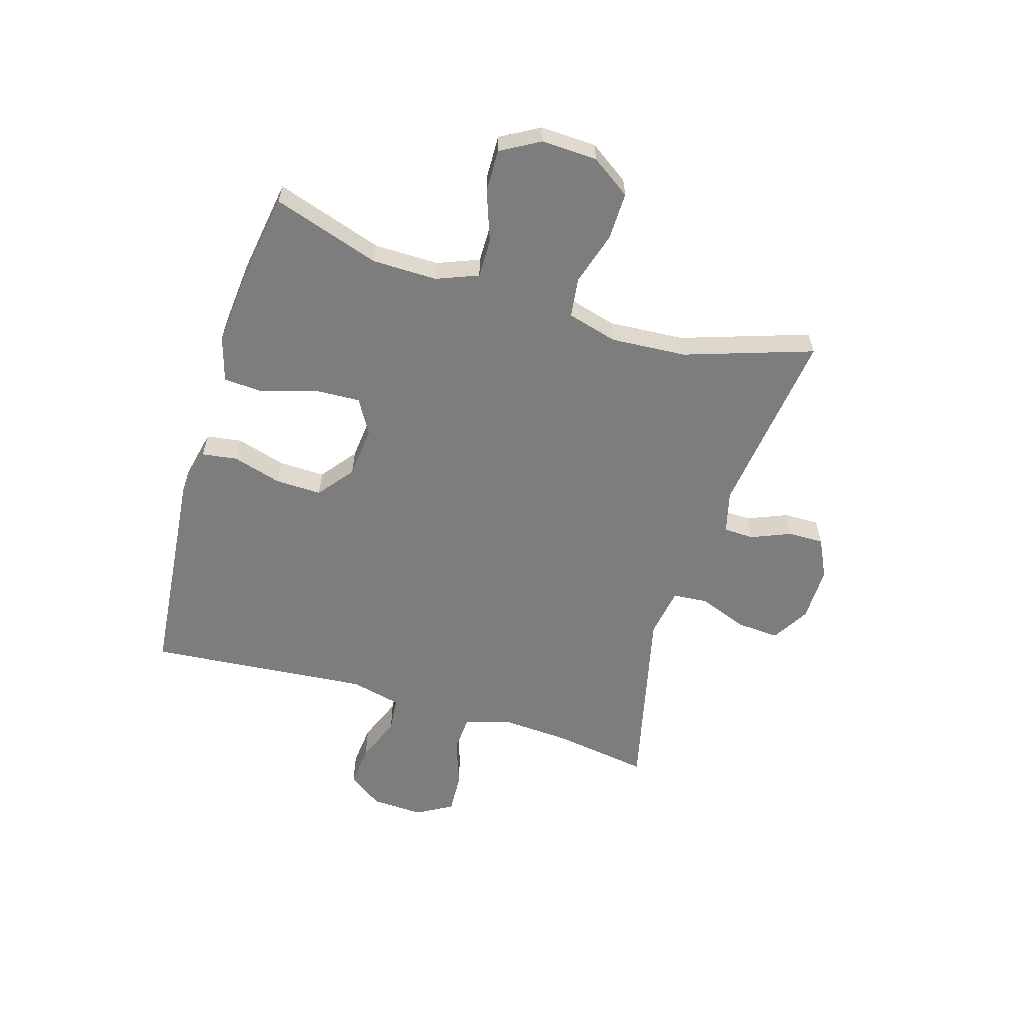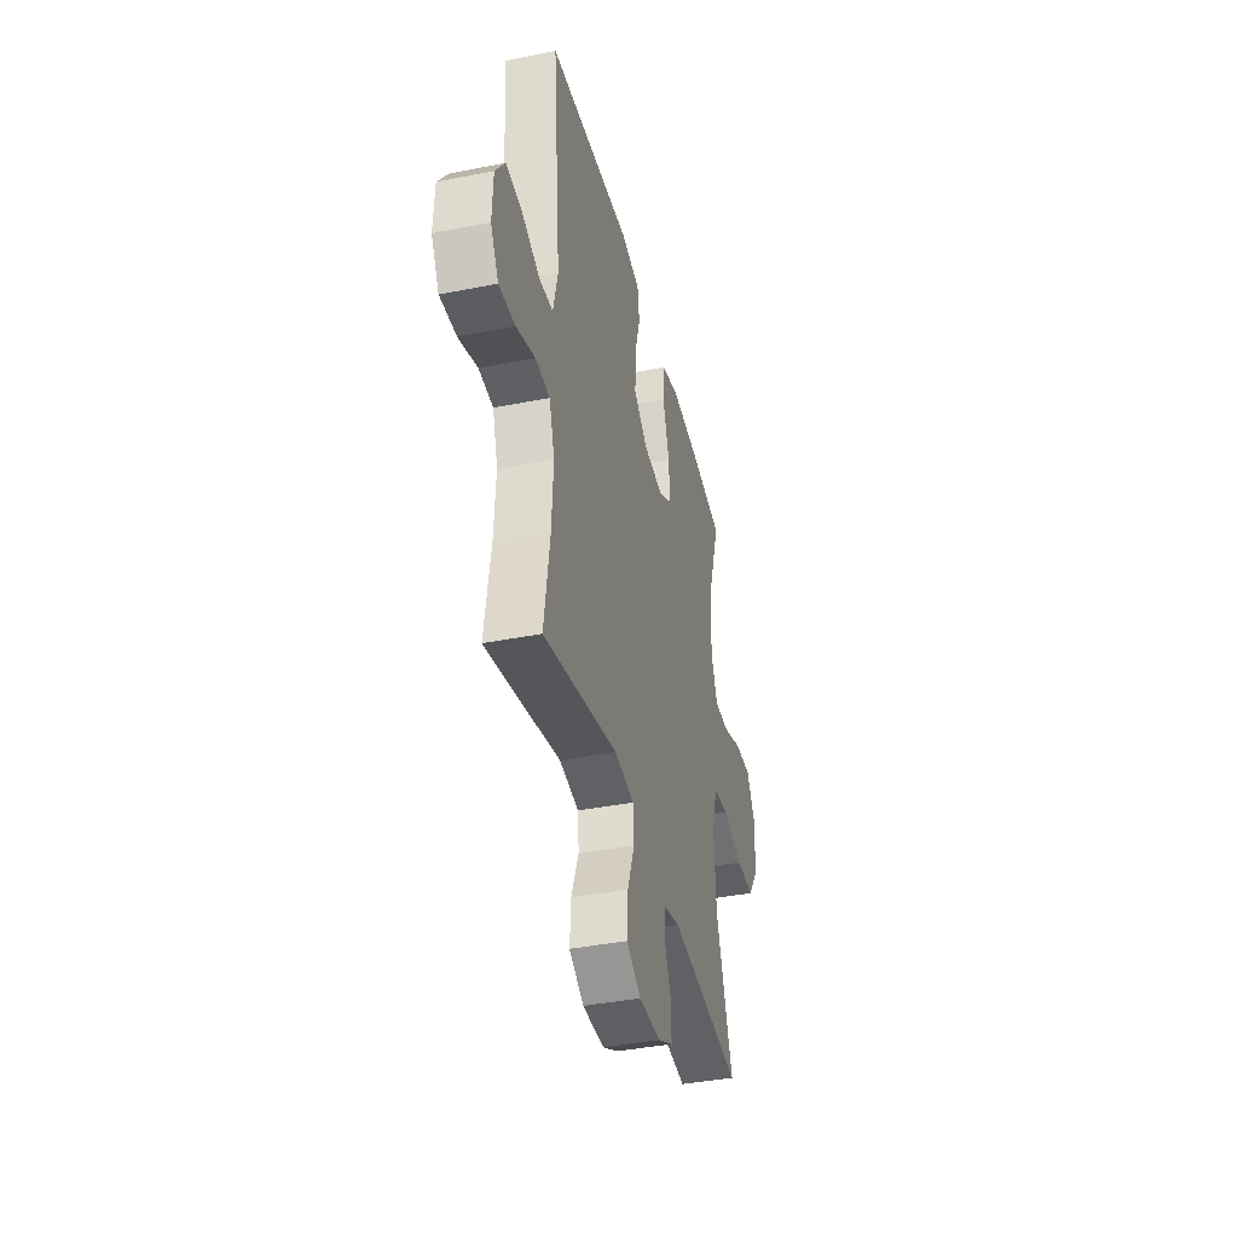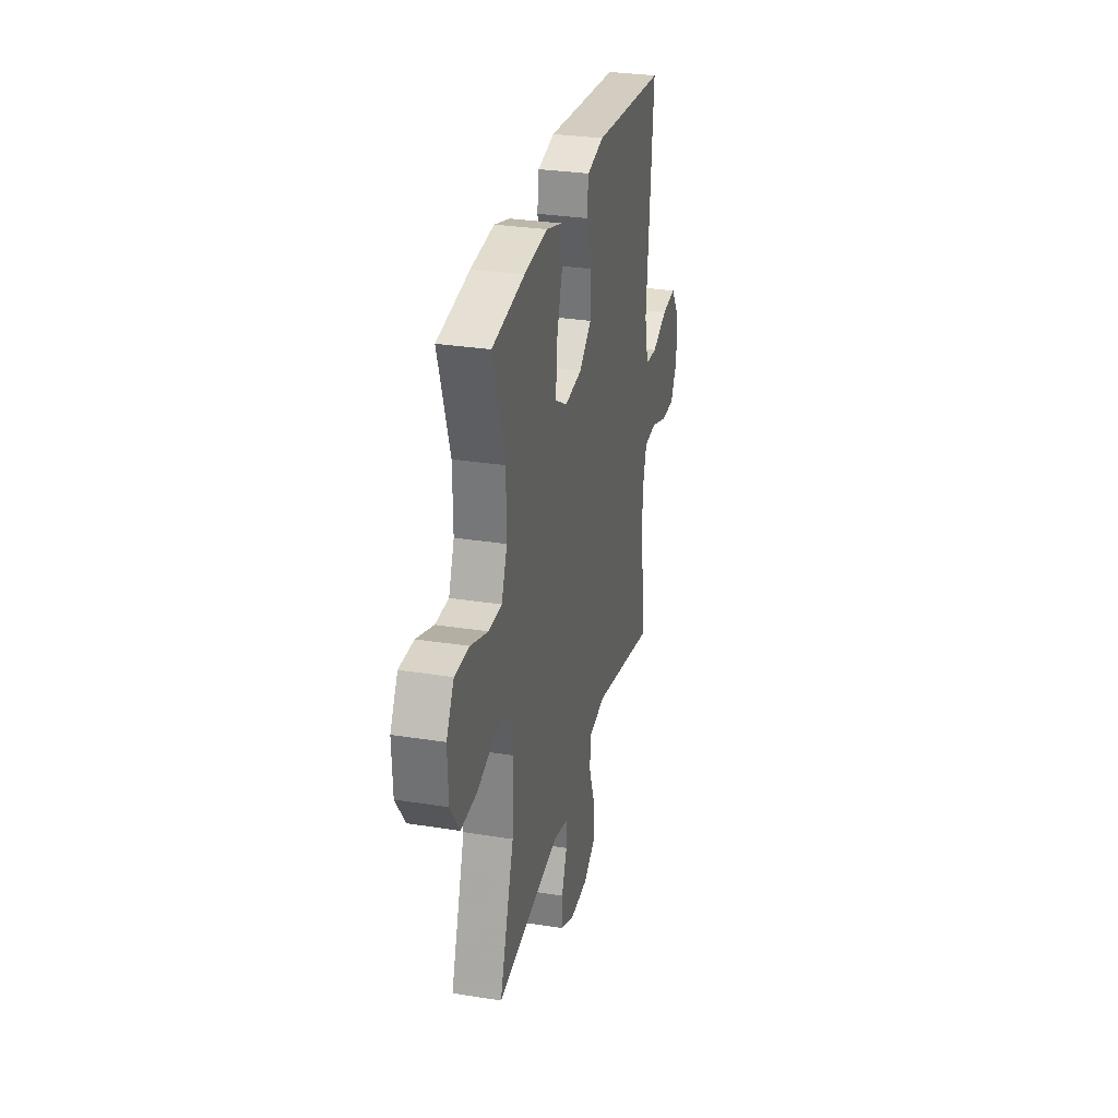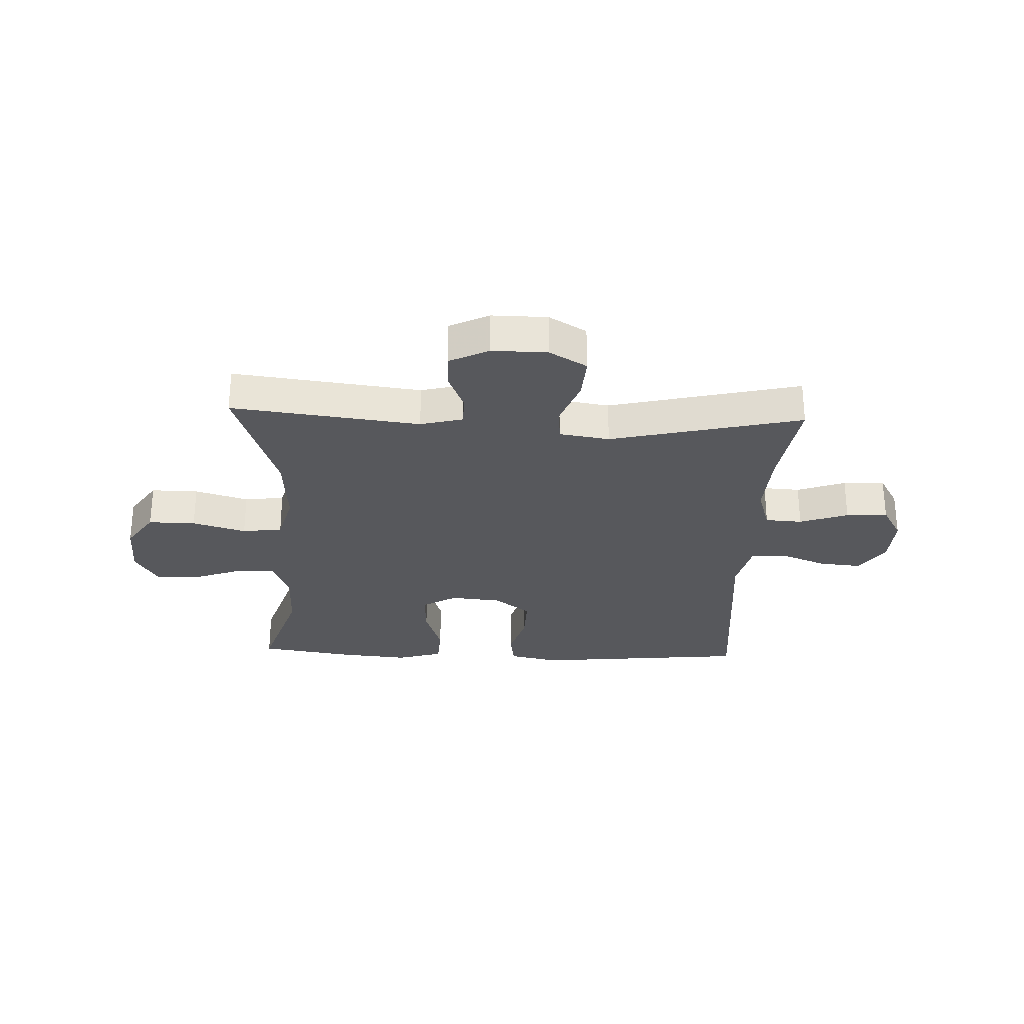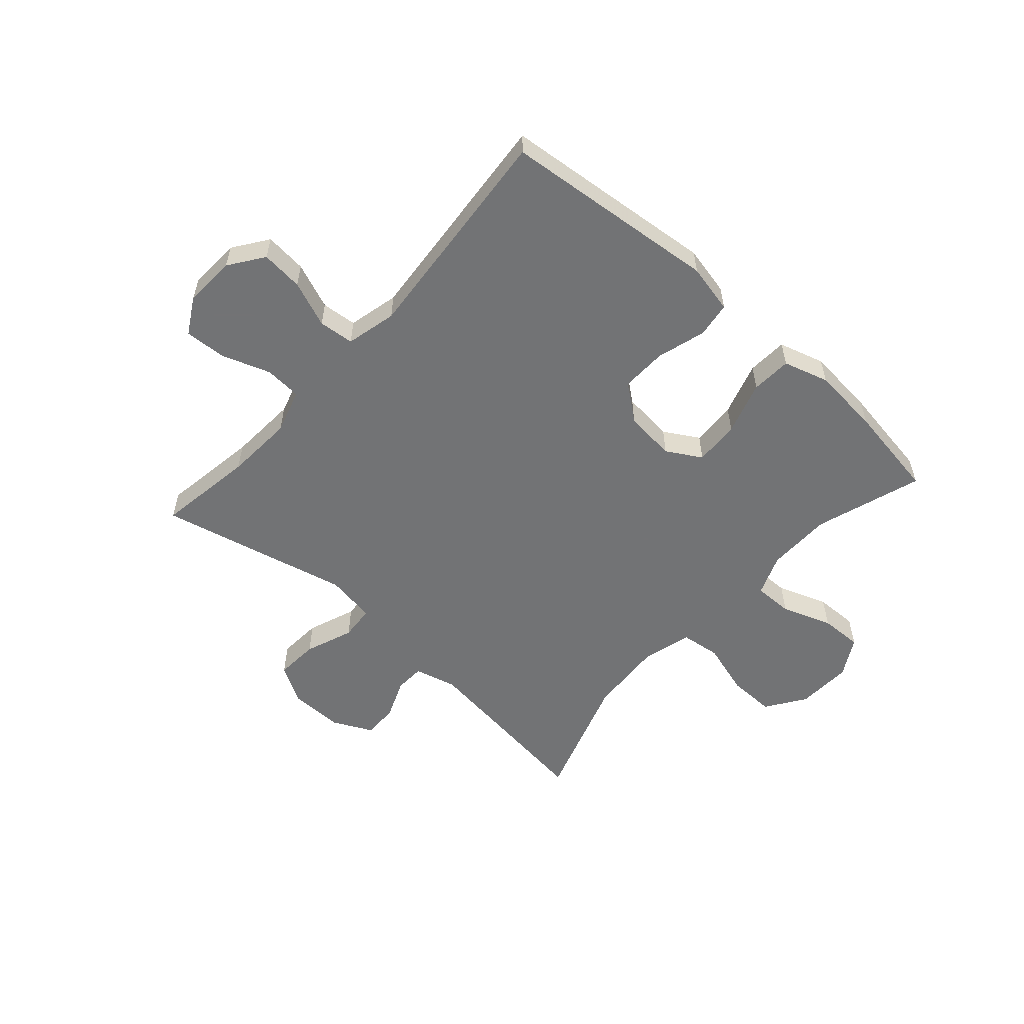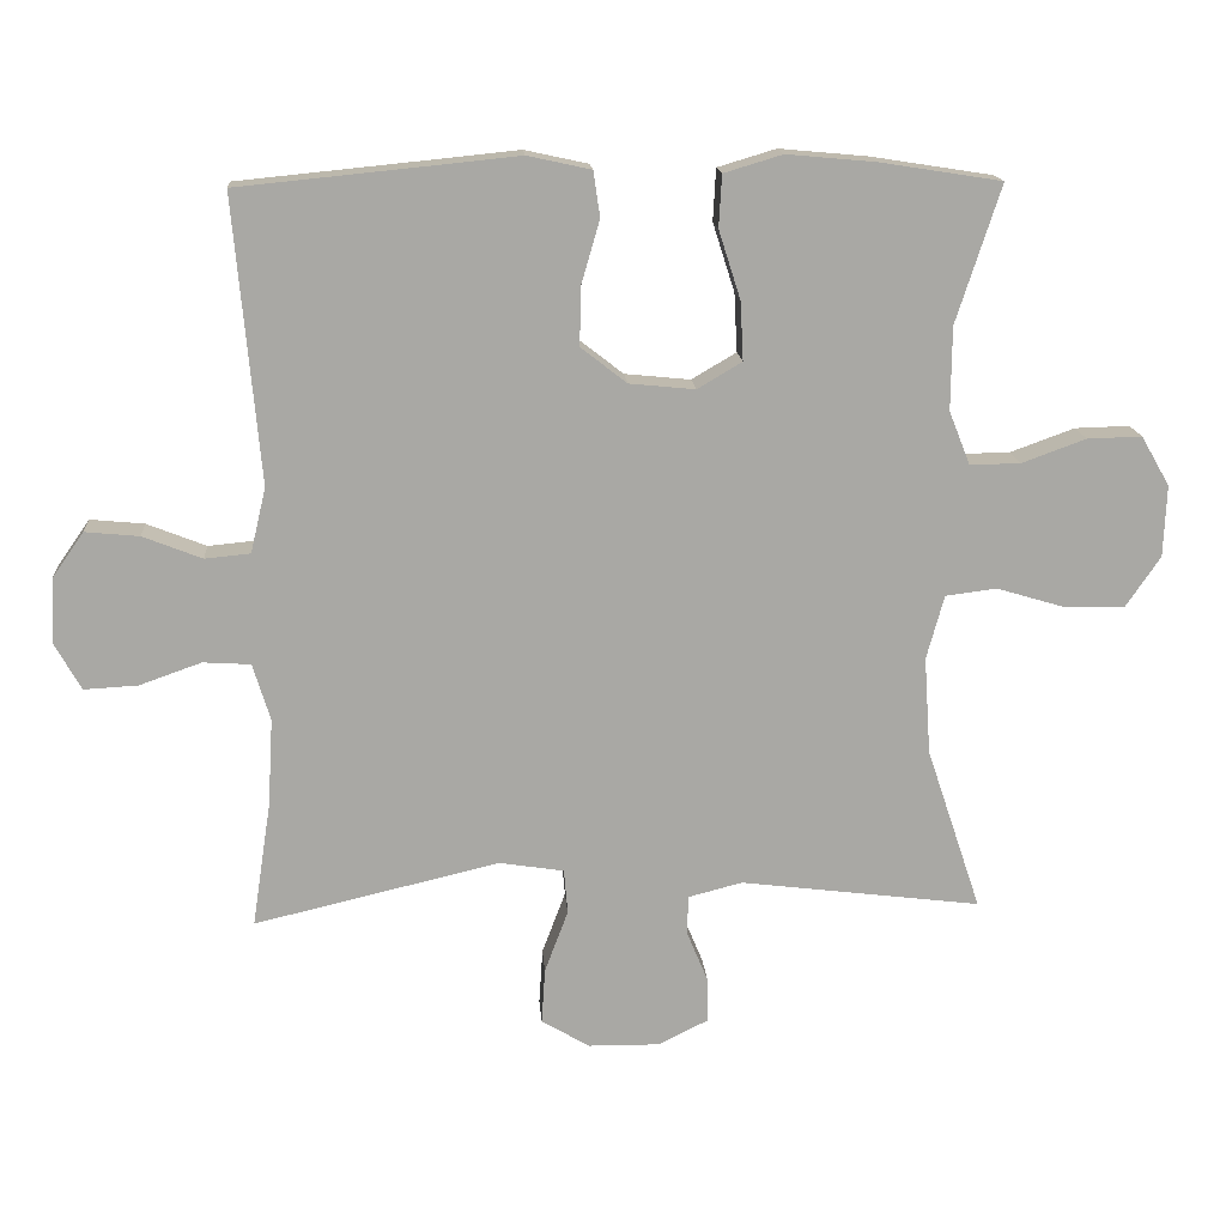
<metadata>
{"format":"obj","ext":"obj","renderer":"f3d","projection":"perspective","resolution":1024,"background":"white","views":[{"elev":-59.1,"azim":73.1,"up":"+Y"},{"elev":-39.3,"azim":-76.1,"up":"+Z"},{"elev":30.1,"azim":103.1,"up":"+Z"},{"elev":-28.5,"azim":177.7,"up":"+Y"},{"elev":-55.9,"azim":-41.8,"up":"+Y"},{"elev":15.4,"azim":-4.2,"up":"+Z"}]}
</metadata>
<code>
v 0.5 0.07 -0.5
v 0.17 0.07 -0.459
v 0.096 0.07 -0.478
v 0.094 0.07 -0.531
v 0.123 0.07 -0.601
v 0.124 0.07 -0.663
v 0.055 0.07 -0.697
v -0.042 0.07 -0.696
v -0.108 0.07 -0.657
v -0.103 0.07 -0.581
v -0.071 0.07 -0.496
v -0.076 0.07 -0.435
v -0.164 0.07 -0.421
v -0.5 0.07 -0.5
v -0.474 0.07 -0.329
v -0.467 0.07 -0.209
v -0.491 0.07 -0.131
v -0.556 0.07 -0.127
v -0.641 0.07 -0.157
v -0.714 0.07 -0.161
v -0.75 0.07 -0.098
v -0.746 0.07 -0.007
v -0.703 0.07 0.054
v -0.629 0.07 0.047
v -0.548 0.07 0.015
v -0.486 0.07 0.021
v -0.465 0.07 0.11
v -0.5 0.07 0.5
v -0.249 0.07 0.525
v -0.121 0.07 0.538
v -0.034 0.07 0.519
v -0.025 0.07 0.457
v -0.05 0.07 0.371
v -0.052 0.07 0.29
v 0.011 0.07 0.241
v 0.101 0.07 0.232
v 0.162 0.07 0.268
v 0.158 0.07 0.348
v 0.128 0.07 0.442
v 0.132 0.07 0.513
v 0.212 0.07 0.537
v 0.333 0.07 0.526
v 0.5 0.07 0.5
v 0.439 0.07 0.312
v 0.438 0.07 0.198
v 0.467 0.07 0.125
v 0.536 0.07 0.126
v 0.624 0.07 0.158
v 0.699 0.07 0.16
v 0.738 0.07 0.092
v 0.734 0.07 -0.006
v 0.687 0.07 -0.075
v 0.604 0.07 -0.074
v 0.51 0.07 -0.046
v 0.44 0.07 -0.055
v 0.416 0.07 -0.143
v 0.425 0.07 -0.276
v 0.5 0 -0.5
v 0.17 0 -0.459
v 0.096 0 -0.478
v 0.094 0 -0.531
v 0.123 0 -0.601
v 0.124 0 -0.663
v 0.055 0 -0.697
v -0.042 0 -0.696
v -0.108 0 -0.657
v -0.103 0 -0.581
v -0.071 0 -0.496
v -0.076 0 -0.435
v -0.164 0 -0.421
v -0.5 0 -0.5
v -0.474 0 -0.329
v -0.467 0 -0.209
v -0.491 0 -0.131
v -0.556 0 -0.127
v -0.641 0 -0.157
v -0.714 0 -0.161
v -0.75 0 -0.098
v -0.746 0 -0.007
v -0.703 0 0.054
v -0.629 0 0.047
v -0.548 0 0.015
v -0.486 0 0.021
v -0.465 0 0.11
v -0.5 0 0.5
v -0.249 0 0.525
v -0.121 0 0.538
v -0.034 0 0.519
v -0.025 0 0.457
v -0.05 0 0.371
v -0.052 0 0.29
v 0.011 0 0.241
v 0.101 0 0.232
v 0.162 0 0.268
v 0.158 0 0.348
v 0.128 0 0.442
v 0.132 0 0.513
v 0.212 0 0.537
v 0.333 0 0.526
v 0.5 0 0.5
v 0.439 0 0.312
v 0.438 0 0.198
v 0.467 0 0.125
v 0.536 0 0.126
v 0.624 0 0.158
v 0.699 0 0.16
v 0.738 0 0.092
v 0.734 0 -0.006
v 0.687 0 -0.075
v 0.604 0 -0.074
v 0.51 0 -0.046
v 0.44 0 -0.055
v 0.416 0 -0.143
v 0.425 0 -0.276
f 51 52 53 54
f 51 54 55
f 50 51 55
f 47 48 49 50
f 46 47 50 55
f 45 46 55 56
f 41 42 43 44
f 41 44 45 56
f 38 39 40 41
f 37 38 41 56
f 30 31 32 33
f 29 30 33 34
f 27 28 29 34
f 26 27 34 35
f 22 23 24 25
f 22 25 26
f 21 22 26
f 18 19 20 21
f 17 18 21 26
f 16 17 26 35
f 13 14 15
f 12 13 15 16
f 8 9 10 11
f 8 11 12
f 7 8 12
f 4 5 6 7
f 3 4 7 12
f 2 3 12 16
f 57 1 2 16
f 36 37 56 57
f 16 35 36 57
f 111 110 109 108
f 112 111 108
f 112 108 107
f 107 106 105 104
f 112 107 104 103
f 113 112 103 102
f 101 100 99 98
f 113 102 101 98
f 98 97 96 95
f 113 98 95 94
f 90 89 88 87
f 91 90 87 86
f 91 86 85 84
f 92 91 84 83
f 82 81 80 79
f 83 82 79
f 83 79 78
f 78 77 76 75
f 83 78 75 74
f 92 83 74 73
f 72 71 70
f 73 72 70 69
f 68 67 66 65
f 69 68 65
f 69 65 64
f 64 63 62 61
f 69 64 61 60
f 73 69 60 59
f 73 59 58 114
f 114 113 94 93
f 114 93 92 73
f 1 58 59 2
f 2 59 60 3
f 3 60 61 4
f 4 61 62 5
f 5 62 63 6
f 6 63 64 7
f 7 64 65 8
f 8 65 66 9
f 9 66 67 10
f 10 67 68 11
f 11 68 69 12
f 12 69 70 13
f 13 70 71 14
f 14 71 72 15
f 15 72 73 16
f 16 73 74 17
f 17 74 75 18
f 18 75 76 19
f 19 76 77 20
f 20 77 78 21
f 21 78 79 22
f 22 79 80 23
f 23 80 81 24
f 24 81 82 25
f 25 82 83 26
f 26 83 84 27
f 27 84 85 28
f 28 85 86 29
f 29 86 87 30
f 30 87 88 31
f 31 88 89 32
f 32 89 90 33
f 33 90 91 34
f 34 91 92 35
f 35 92 93 36
f 36 93 94 37
f 37 94 95 38
f 38 95 96 39
f 39 96 97 40
f 40 97 98 41
f 41 98 99 42
f 42 99 100 43
f 43 100 101 44
f 44 101 102 45
f 45 102 103 46
f 46 103 104 47
f 47 104 105 48
f 48 105 106 49
f 49 106 107 50
f 50 107 108 51
f 51 108 109 52
f 52 109 110 53
f 53 110 111 54
f 54 111 112 55
f 55 112 113 56
f 56 113 114 57
f 57 114 58 1

</code>
